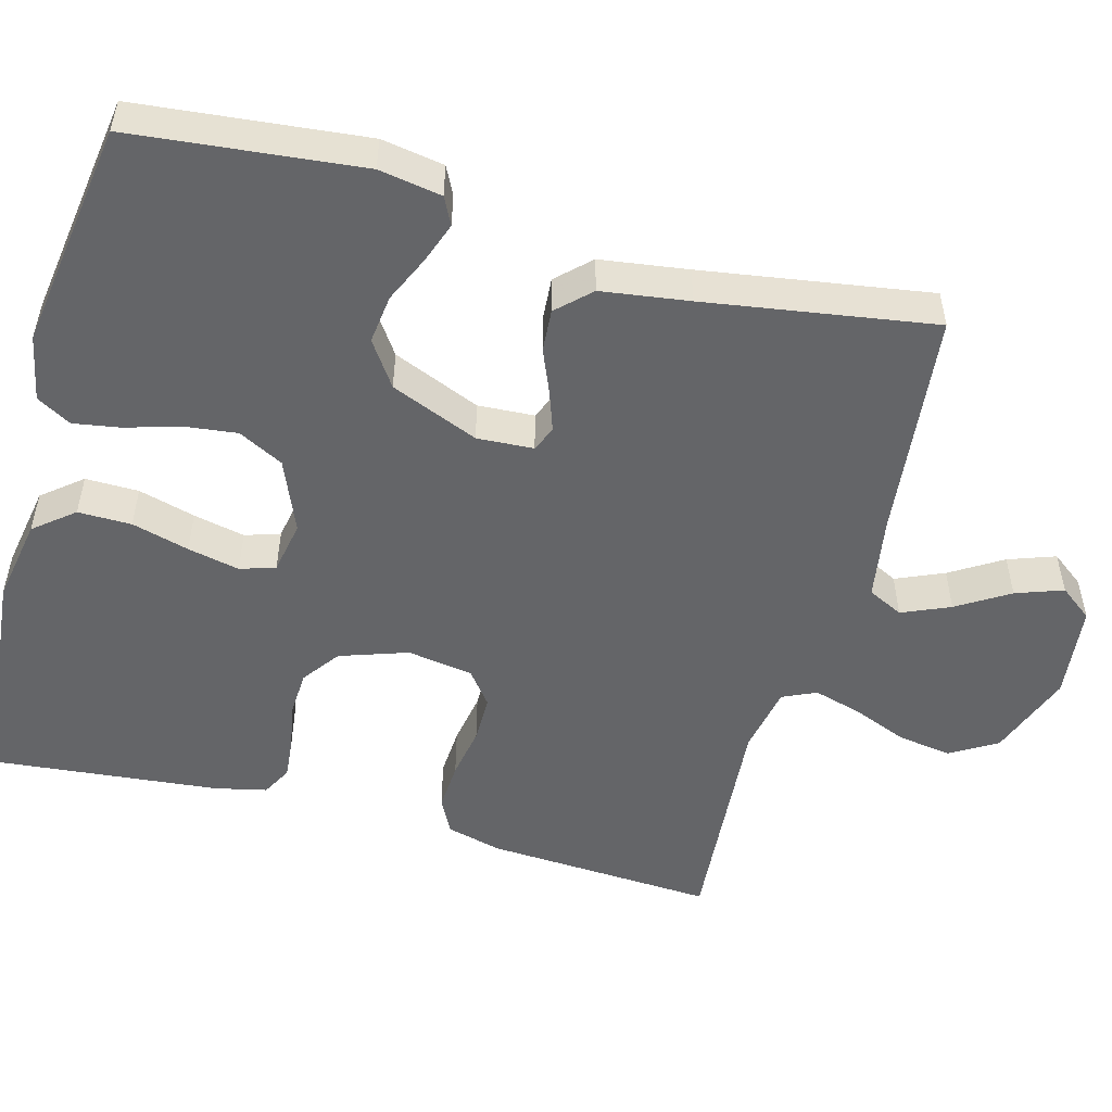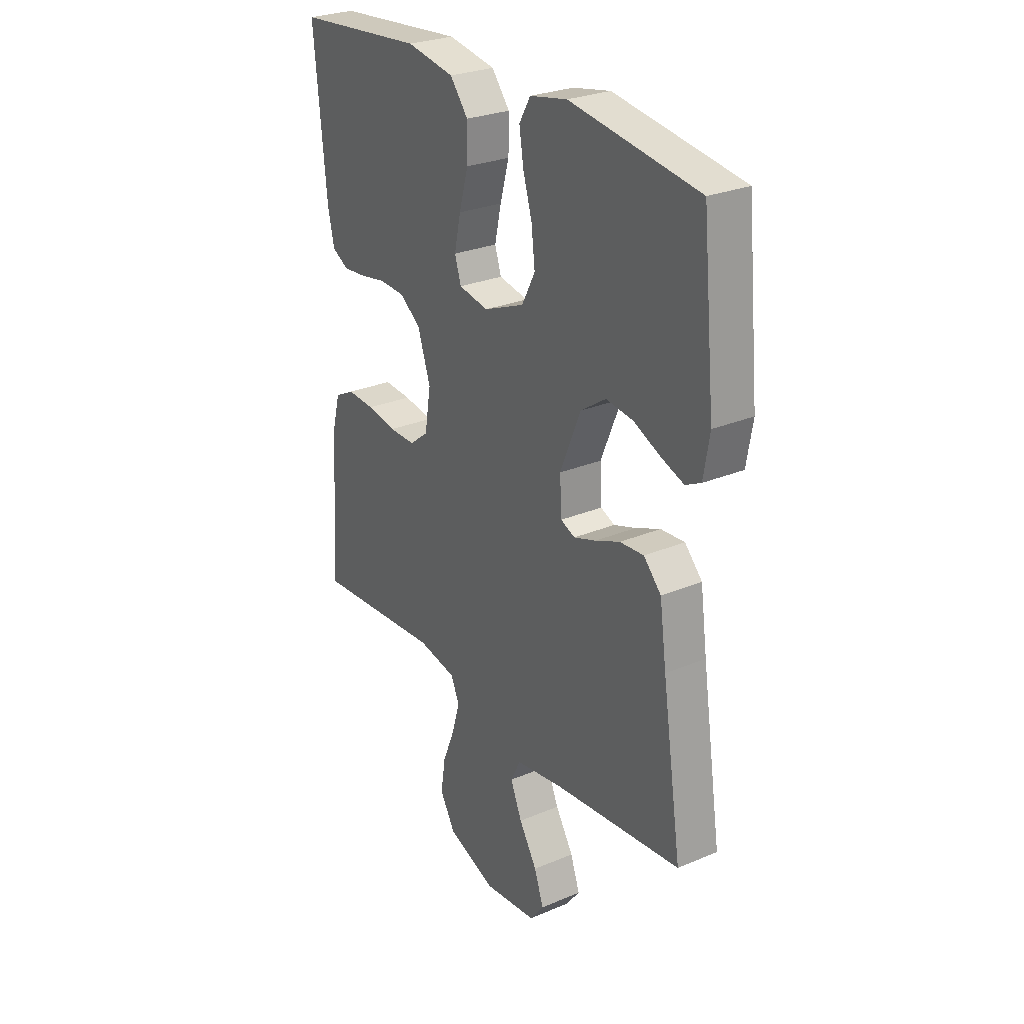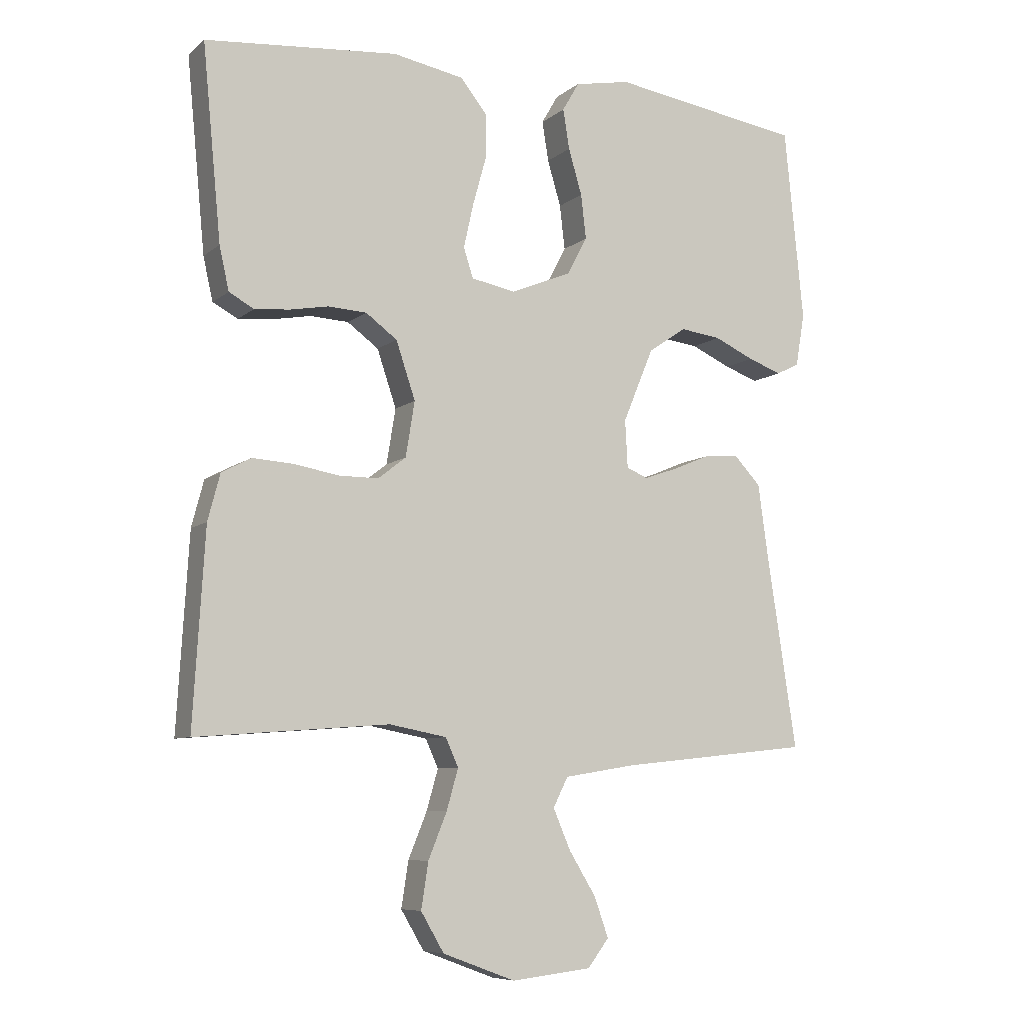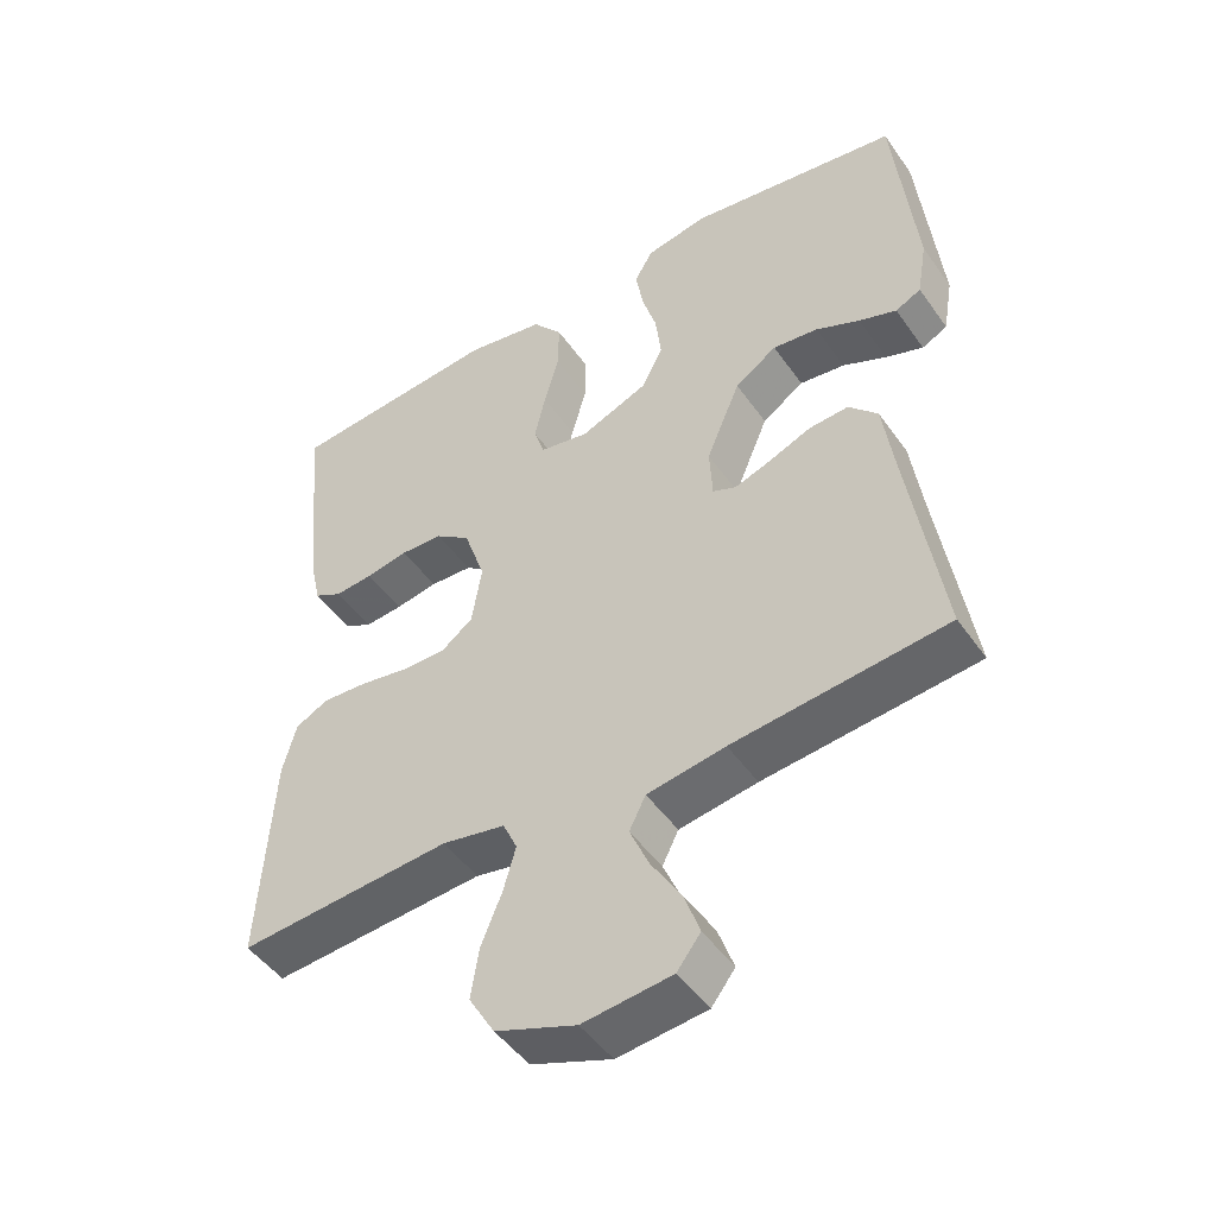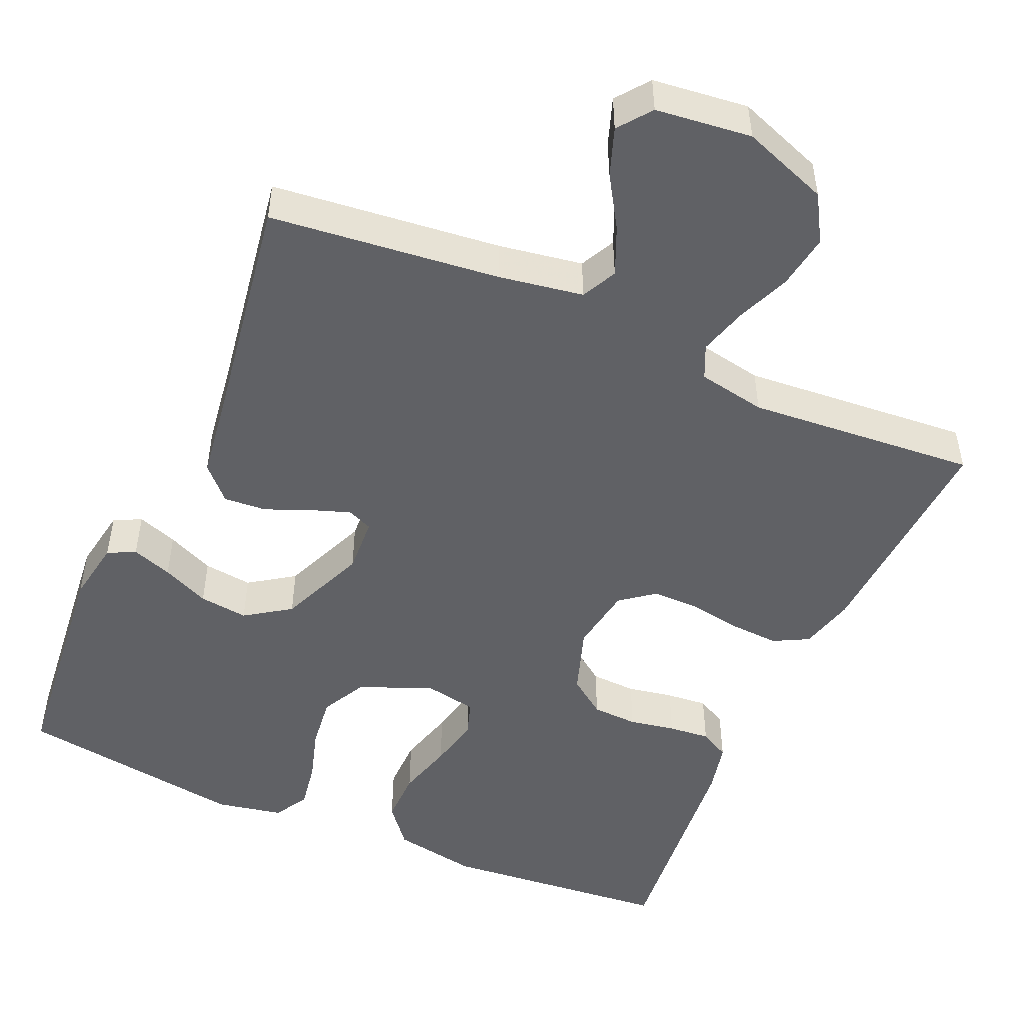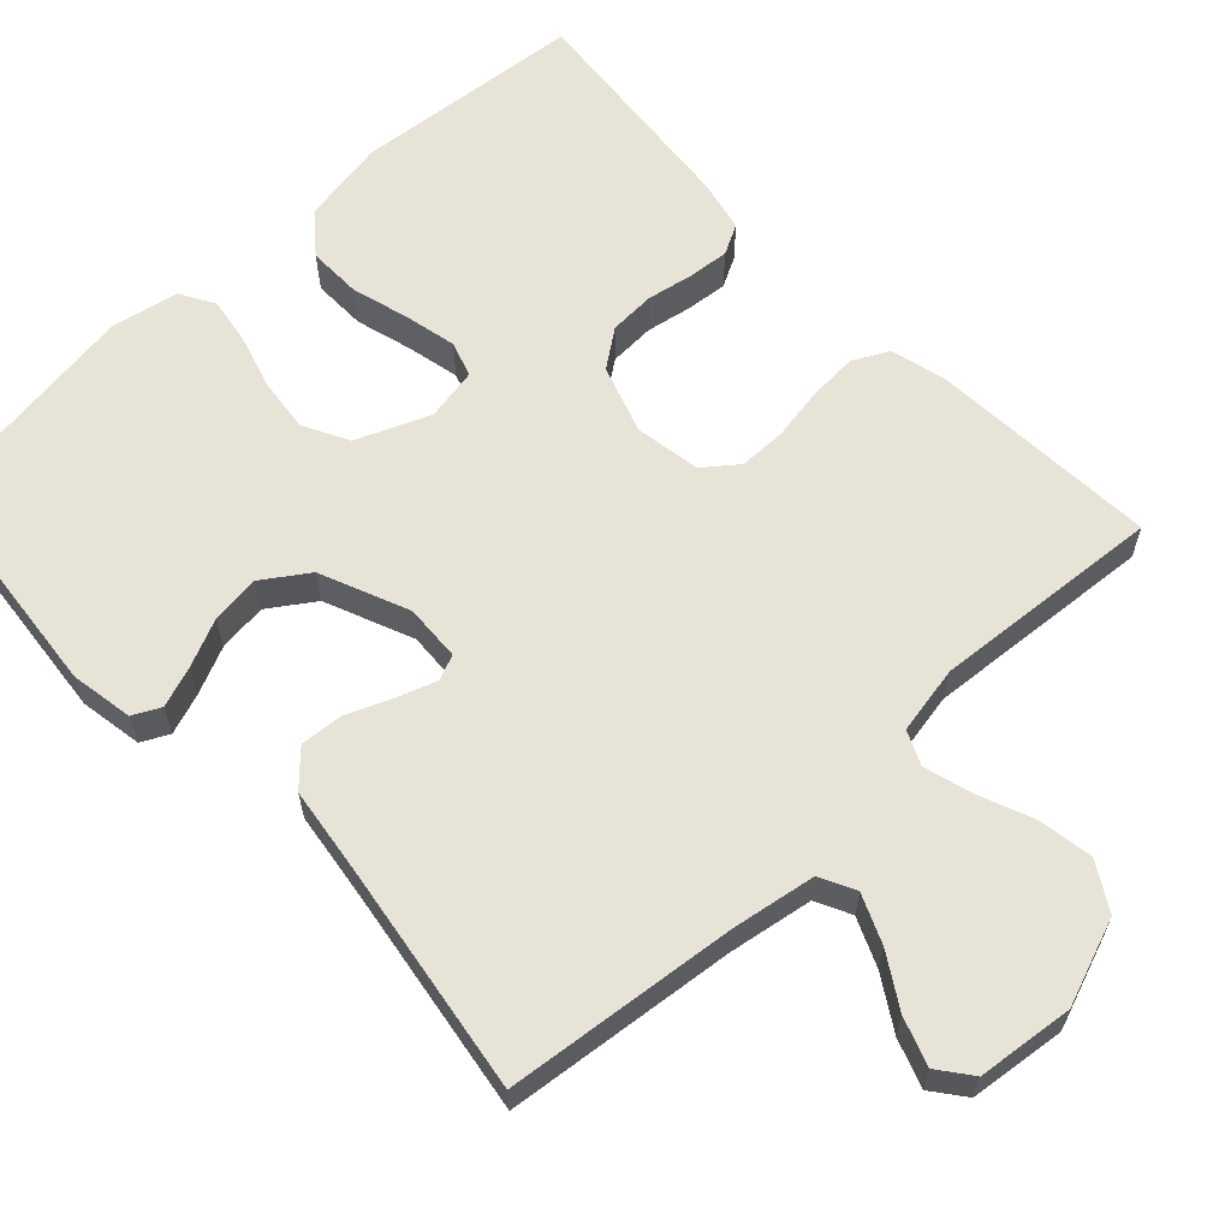
<metadata>
{"format":"obj","ext":"obj","renderer":"f3d","projection":"perspective","resolution":1024,"background":"white","views":[{"elev":-51.6,"azim":74.9,"up":"+Y"},{"elev":27.3,"azim":56.9,"up":"+Z"},{"elev":-7.8,"azim":-26.9,"up":"+Z"},{"elev":-48.1,"azim":33.5,"up":"+Z"},{"elev":-49.4,"azim":156.4,"up":"+Y"},{"elev":61.9,"azim":136.8,"up":"+Y"}]}
</metadata>
<code>
v 0.5 0.07 0.5
v 0.53 0.07 0.2
v 0.516 0.07 0.118
v 0.48 0.07 0.1
v 0.427 0.07 0.119
v 0.365 0.07 0.147
v 0.301 0.07 0.155
v 0.242 0.07 0.115
v 0.194 0.07 0
v 0.198 0.07 -0.074
v 0.231 0.07 -0.088
v 0.283 0.07 -0.07
v 0.341 0.07 -0.046
v 0.397 0.07 -0.042
v 0.438 0.07 -0.085
v 0.454 0.07 -0.2
v 0.5 0.07 -0.5
v 0.2 0.07 -0.532
v 0.09 0.07 -0.55
v 0.067 0.07 -0.596
v 0.094 0.07 -0.659
v 0.136 0.07 -0.727
v 0.158 0.07 -0.789
v 0.125 0.07 -0.832
v 0 0.07 -0.846
v -0.113 0.07 -0.804
v -0.149 0.07 -0.743
v -0.138 0.07 -0.672
v -0.109 0.07 -0.601
v -0.091 0.07 -0.538
v -0.111 0.07 -0.494
v -0.2 0.07 -0.477
v -0.5 0.07 -0.5
v -0.482 0.07 -0.2
v -0.463 0.07 -0.128
v -0.417 0.07 -0.104
v -0.353 0.07 -0.108
v -0.284 0.07 -0.12
v -0.222 0.07 -0.12
v -0.178 0.07 -0.086
v -0.164 0.07 0
v -0.194 0.07 0.089
v -0.243 0.07 0.125
v -0.303 0.07 0.128
v -0.363 0.07 0.117
v -0.417 0.07 0.112
v -0.456 0.07 0.133
v -0.471 0.07 0.2
v -0.5 0.07 0.5
v -0.2 0.07 0.527
v -0.089 0.07 0.507
v -0.047 0.07 0.455
v -0.048 0.07 0.385
v -0.069 0.07 0.31
v -0.084 0.07 0.242
v -0.069 0.07 0.196
v 0 0.07 0.183
v 0.095 0.07 0.222
v 0.126 0.07 0.281
v 0.118 0.07 0.35
v 0.097 0.07 0.421
v 0.087 0.07 0.483
v 0.113 0.07 0.528
v 0.2 0.07 0.545
v 0.5 0 0.5
v 0.53 0 0.2
v 0.516 0 0.118
v 0.48 0 0.1
v 0.427 0 0.119
v 0.365 0 0.147
v 0.301 0 0.155
v 0.242 0 0.115
v 0.194 0 0
v 0.198 0 -0.074
v 0.231 0 -0.088
v 0.283 0 -0.07
v 0.341 0 -0.046
v 0.397 0 -0.042
v 0.438 0 -0.085
v 0.454 0 -0.2
v 0.5 0 -0.5
v 0.2 0 -0.532
v 0.09 0 -0.55
v 0.067 0 -0.596
v 0.094 0 -0.659
v 0.136 0 -0.727
v 0.158 0 -0.789
v 0.125 0 -0.832
v 0 0 -0.846
v -0.113 0 -0.804
v -0.149 0 -0.743
v -0.138 0 -0.672
v -0.109 0 -0.601
v -0.091 0 -0.538
v -0.111 0 -0.494
v -0.2 0 -0.477
v -0.5 0 -0.5
v -0.482 0 -0.2
v -0.463 0 -0.128
v -0.417 0 -0.104
v -0.353 0 -0.108
v -0.284 0 -0.12
v -0.222 0 -0.12
v -0.178 0 -0.086
v -0.164 0 0
v -0.194 0 0.089
v -0.243 0 0.125
v -0.303 0 0.128
v -0.363 0 0.117
v -0.417 0 0.112
v -0.456 0 0.133
v -0.471 0 0.2
v -0.5 0 0.5
v -0.2 0 0.527
v -0.089 0 0.507
v -0.047 0 0.455
v -0.048 0 0.385
v -0.069 0 0.31
v -0.084 0 0.242
v -0.069 0 0.196
v 0 0 0.183
v 0.095 0 0.222
v 0.126 0 0.281
v 0.118 0 0.35
v 0.097 0 0.421
v 0.087 0 0.483
v 0.113 0 0.528
v 0.2 0 0.545
f 4 5 6
f 3 4 6
f 2 3 6
f 1 2 6
f 64 1 6
f 63 64 6
f 62 63 6
f 61 62 6
f 60 61 6
f 59 60 6 7
f 58 59 7 8
f 57 58 8 9
f 56 57 9 10
f 52 53 54
f 51 52 54
f 50 51 54
f 49 50 54
f 48 49 54
f 47 48 54
f 46 47 54
f 45 46 54
f 44 45 54
f 43 44 54 55
f 42 43 55 56
f 36 37 38
f 35 36 38
f 34 35 38
f 33 34 38
f 32 33 38
f 31 32 38 39
f 30 31 39 40
f 27 28 29
f 26 27 29
f 25 26 29
f 24 25 29
f 23 24 29
f 22 23 29
f 21 22 29
f 20 21 29 30
f 30 40 41
f 20 30 41
f 19 20 41
f 16 17 18
f 16 18 19
f 15 16 19
f 14 15 19
f 13 14 19
f 12 13 19
f 42 56 10
f 41 42 10
f 19 41 10
f 19 10 11
f 11 12 19
f 70 69 68
f 70 68 67
f 70 67 66
f 70 66 65
f 70 65 128
f 70 128 127
f 70 127 126
f 70 126 125
f 70 125 124
f 71 70 124 123
f 72 71 123 122
f 73 72 122 121
f 74 73 121 120
f 118 117 116
f 118 116 115
f 118 115 114
f 118 114 113
f 118 113 112
f 118 112 111
f 118 111 110
f 118 110 109
f 118 109 108
f 119 118 108 107
f 120 119 107 106
f 102 101 100
f 102 100 99
f 102 99 98
f 102 98 97
f 102 97 96
f 103 102 96 95
f 104 103 95 94
f 93 92 91
f 93 91 90
f 93 90 89
f 93 89 88
f 93 88 87
f 93 87 86
f 93 86 85
f 94 93 85 84
f 105 104 94
f 105 94 84
f 105 84 83
f 82 81 80
f 83 82 80
f 83 80 79
f 83 79 78
f 83 78 77
f 83 77 76
f 74 120 106
f 74 106 105
f 74 105 83
f 75 74 83
f 83 76 75
f 1 65 66 2
f 2 66 67 3
f 3 67 68 4
f 4 68 69 5
f 5 69 70 6
f 6 70 71 7
f 7 71 72 8
f 8 72 73 9
f 9 73 74 10
f 10 74 75 11
f 11 75 76 12
f 12 76 77 13
f 13 77 78 14
f 14 78 79 15
f 15 79 80 16
f 16 80 81 17
f 17 81 82 18
f 18 82 83 19
f 19 83 84 20
f 20 84 85 21
f 21 85 86 22
f 22 86 87 23
f 23 87 88 24
f 24 88 89 25
f 25 89 90 26
f 26 90 91 27
f 27 91 92 28
f 28 92 93 29
f 29 93 94 30
f 30 94 95 31
f 31 95 96 32
f 32 96 97 33
f 33 97 98 34
f 34 98 99 35
f 35 99 100 36
f 36 100 101 37
f 37 101 102 38
f 38 102 103 39
f 39 103 104 40
f 40 104 105 41
f 41 105 106 42
f 42 106 107 43
f 43 107 108 44
f 44 108 109 45
f 45 109 110 46
f 46 110 111 47
f 47 111 112 48
f 48 112 113 49
f 49 113 114 50
f 50 114 115 51
f 51 115 116 52
f 52 116 117 53
f 53 117 118 54
f 54 118 119 55
f 55 119 120 56
f 56 120 121 57
f 57 121 122 58
f 58 122 123 59
f 59 123 124 60
f 60 124 125 61
f 61 125 126 62
f 62 126 127 63
f 63 127 128 64
f 64 128 65 1

</code>
